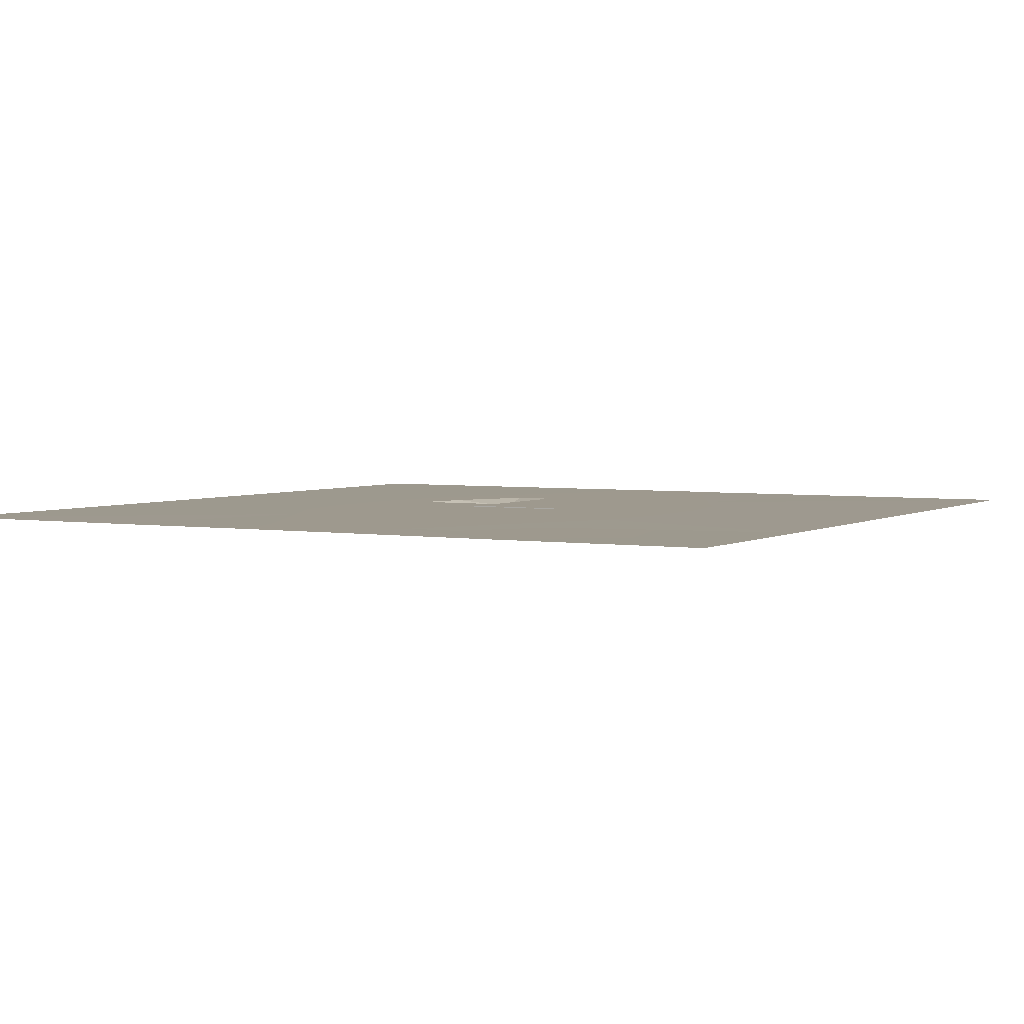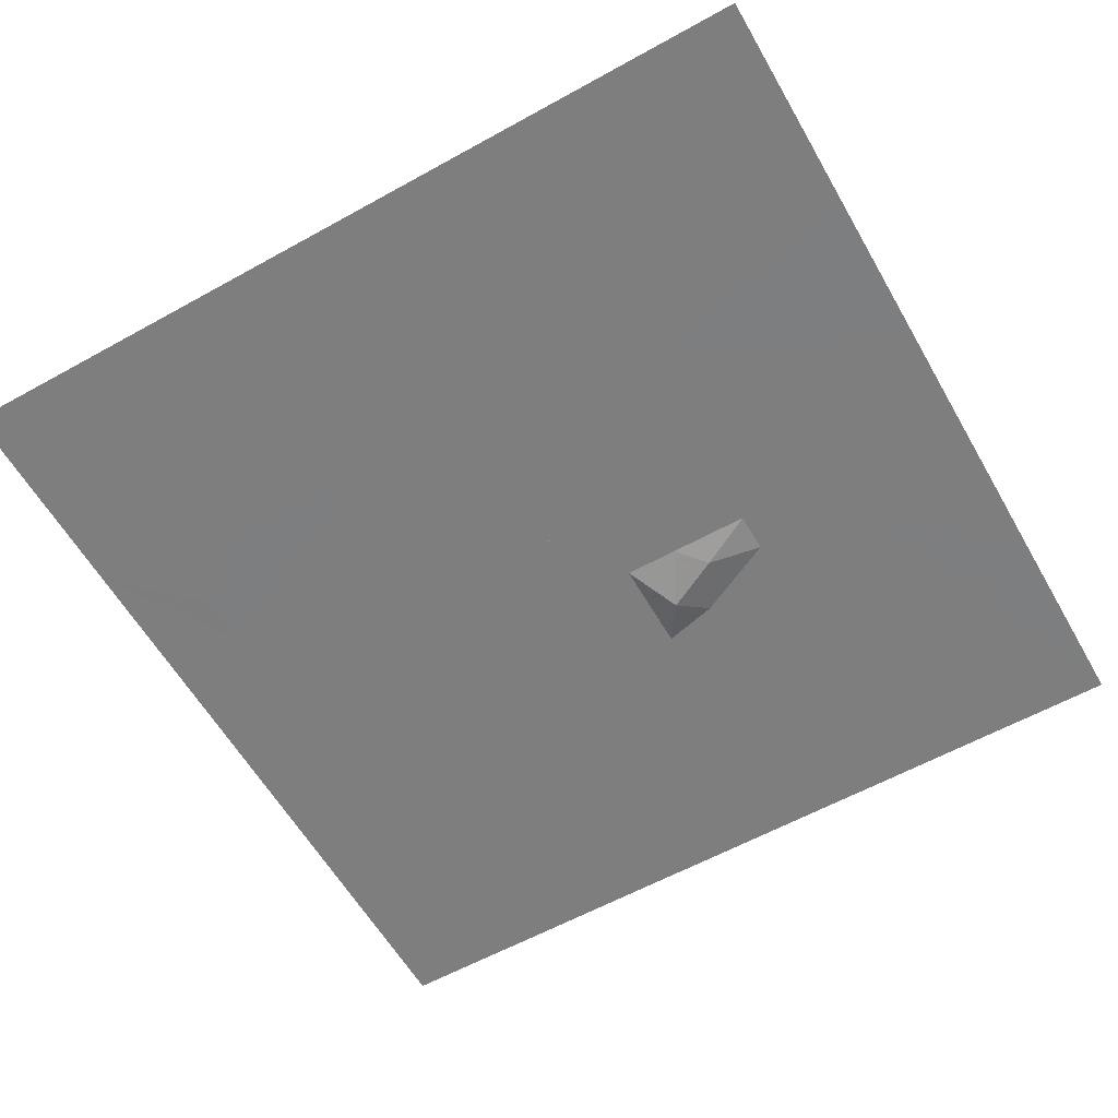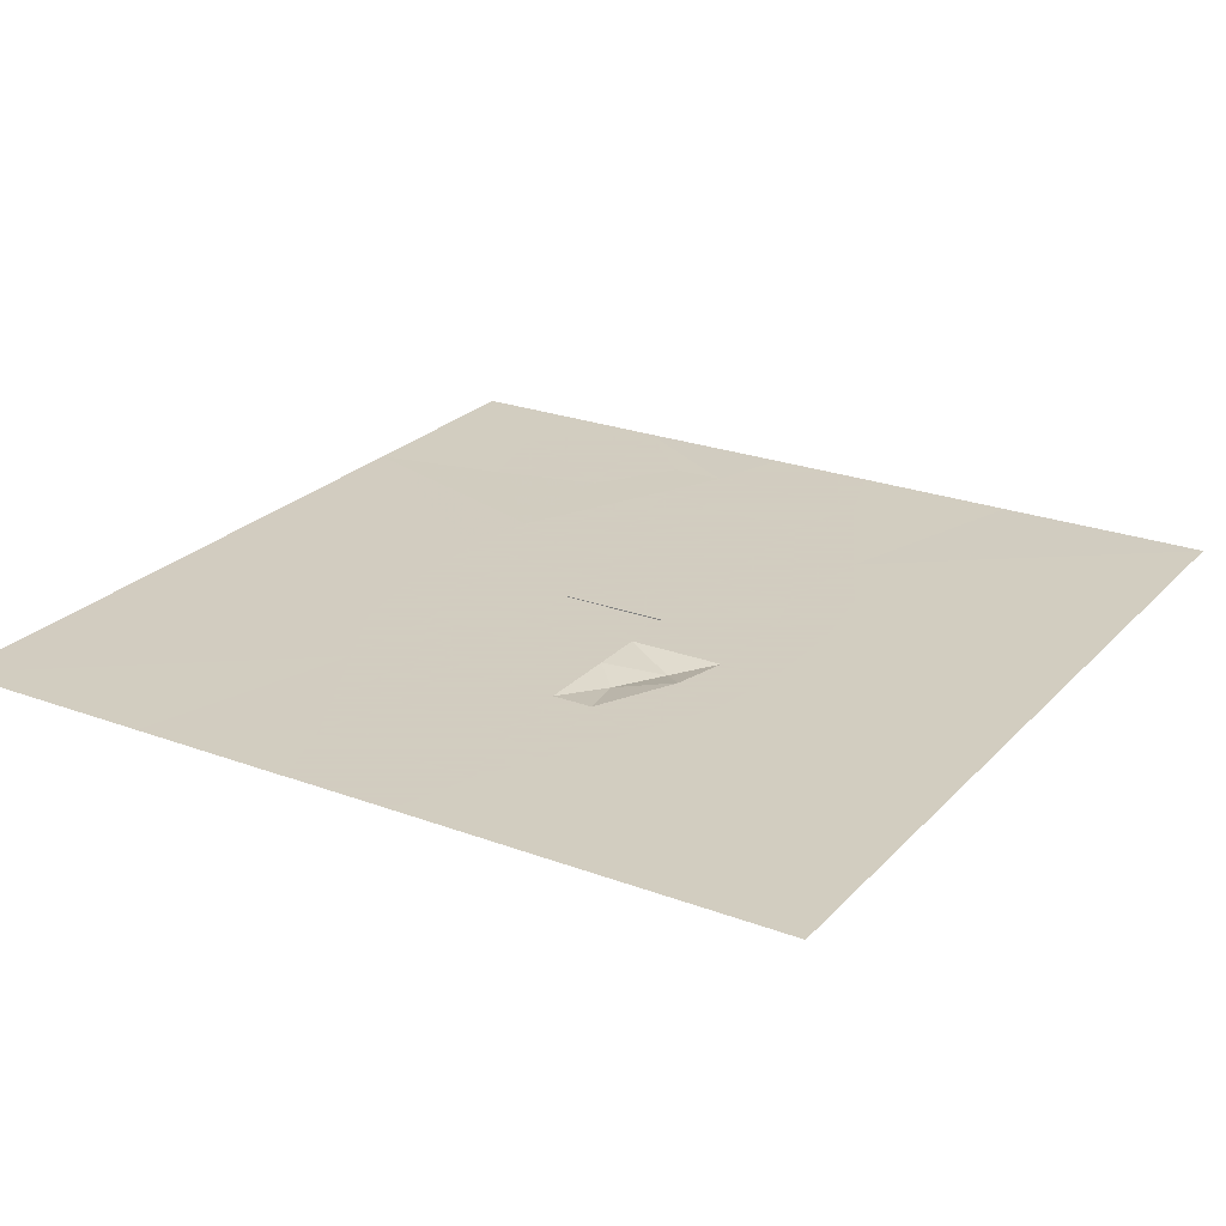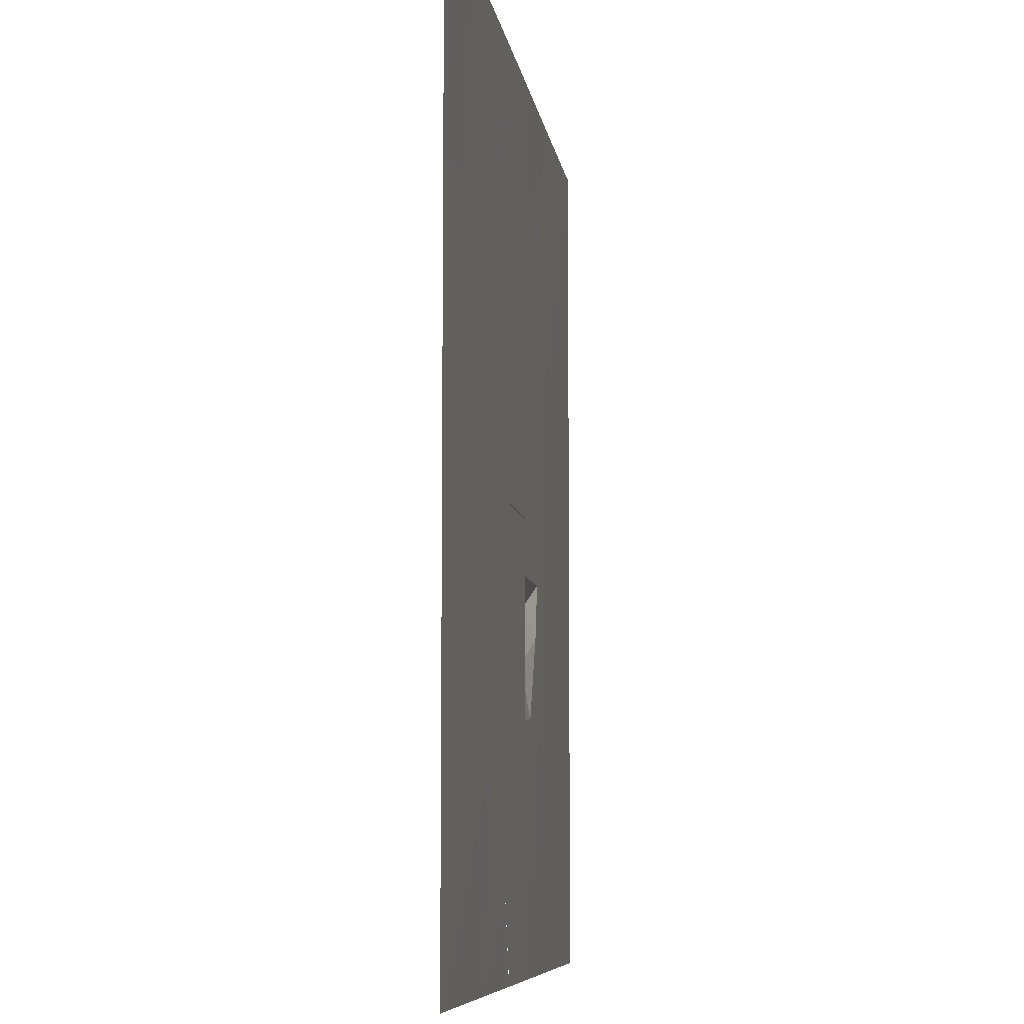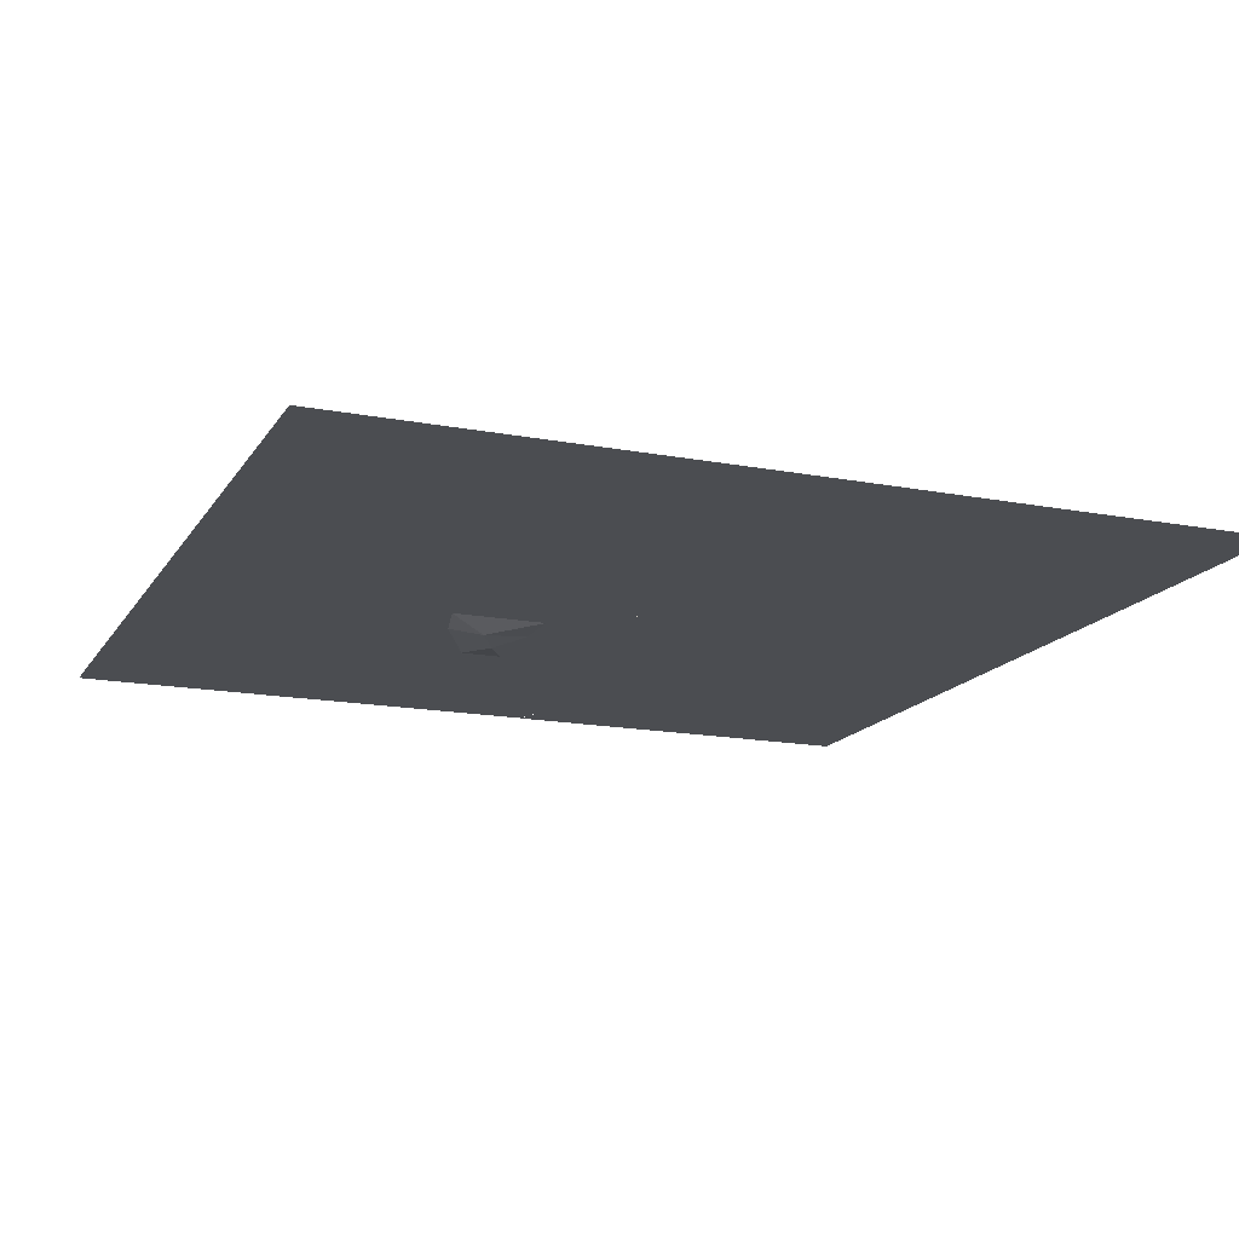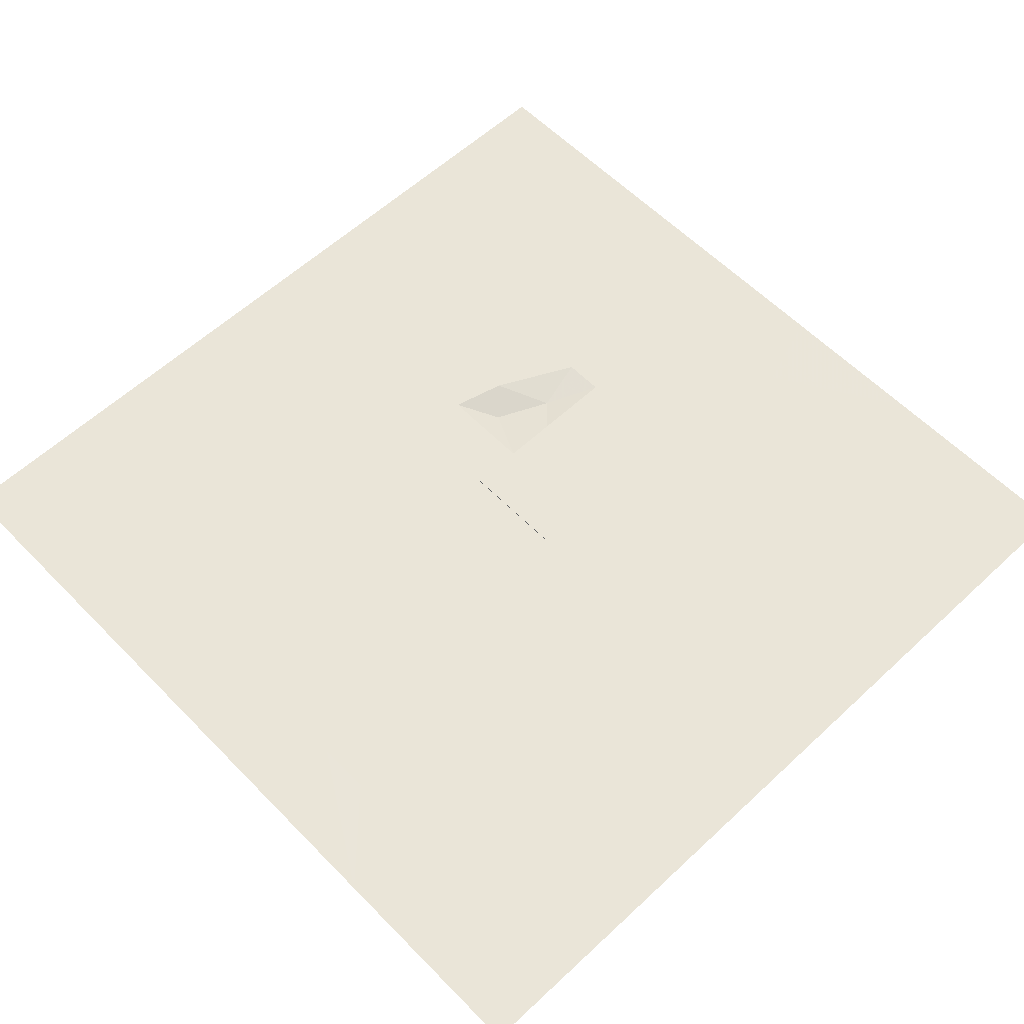
<metadata>
{"format":"obj","ext":"obj","renderer":"f3d","projection":"perspective","resolution":1024,"background":"white","views":[{"elev":3.5,"azim":-150.7,"up":"+Z"},{"elev":-59.4,"azim":-60.3,"up":"+Z"},{"elev":24.3,"azim":31.6,"up":"+Z"},{"elev":-7.6,"azim":-82.3,"up":"+Y"},{"elev":-15.7,"azim":158.2,"up":"+Z"},{"elev":58.8,"azim":-133.8,"up":"+Z"}]}
</metadata>
<code>
v -2.56 20.48 0.02
v -3.84 16.64 0.02
v 2.56 20.48 0.02
v 3.84 16.64 0.02
v -2.56 12.8 0.02
v 2.56 12.8 0.02
v -2.56 8.96 0.02
v 2.56 8.96 0.02
v -2.56 5.12 0.02
v 2.56 5.12 0.02
v -2.56 2.56 0.02
v 2.56 2.56 0.02
v 2.56 -2.56 0.02
v -2.56 -2.56 0.02
v 2.56 -5.12 0.02
v -2.56 -5.12 0.02
v -2.56 -8.96 0.02
v 2.56 -8.96 0.02
v -2.56 -12.8 0.02
v 2.56 -12.8 0.02
v -3.84 -16.64 0.02
v 3.84 -16.64 0.02
v -2.56 -20.48 0.02
v 2.56 -20.48 0.02
v 5.12 -14.08 0.02
v 4.48 -8.96 0.02
v 7.04 -10.24 0.02
v 6.4 -5.12 0.02
v 8.96 -6.4 0.02
v 9.6 -2.56 0.02
v 7.04 -2.56 0.02
v 9.6 2.56 0.02
v 7.04 2.56 0.02
v 8.96 6.4 0.02
v 6.4 5.12 0.02
v 7.04 10.24 0.02
v 4.48 8.96 0.02
v 5.12 14.08 0.02
v -5.12 14.08 0.02
v -4.48 8.96 0.02
v -7.04 10.24 0.02
v -6.4 5.12 0.02
v -8.96 6.4 0.02
v -7.04 2.56 0.02
v -9.6 2.56 0.02
v -7.04 -2.56 0.02
v -9.6 -2.56 0.02
v -6.4 -5.12 0.02
v -8.96 -6.4 0.02
v -4.48 -8.96 0.02
v -7.04 -10.24 0.02
v -5.12 -14.08 0.02
v 3.84 -6.4 -0.32
v 5.12 -3.84 -0.48
v -10.24 20.48 0.01
v -6.4 16.64 0.01
v -8.96 12.8 0.01
v -14.08 11.52 0.01
v -20.48 10.24 0.01
v -20.48 0 0.01
v -20.48 20.48 0.02
v -15.36 16.64 0.01
v -20.48 -10.24 0.01
v -20.48 -20.48 0.01
v -10.24 -20.48 0.01
v -2.56 -20.48 0.01
v 10.24 -20.48 0.01
v 20.48 -20.48 0.01
v 20.48 -10.24 0.01
v 20.48 0 0.01
v 20.48 10.24 0.01
v 20.48 20.48 0.01
v 10.24 20.48 0.01
v -2.56 0 0.02
v 2.56 0 0.02
v 2.56 0 0.06
v -2.56 0 0.06
f 2 1 3
f 3 4 2
f 4 2 5
f 5 6 4
f 6 5 7
f 7 8 6
f 8 7 9
f 9 10 8
f 10 9 11
f 11 12 10
f 11 12 13
f 13 14 11
f 14 13 15
f 15 16 14
f 15 16 17
f 17 18 15
f 18 17 19
f 19 20 18
f 20 19 21
f 21 22 20
f 22 21 23
f 23 24 22
f 20 22 25
f 25 20 26
f 26 27 25
f 27 26 28
f 28 29 27
f 28 29 30
f 30 31 28
f 31 30 32
f 32 33 31
f 33 32 34
f 34 35 33
f 35 34 36
f 36 37 35
f 37 36 38
f 38 6 37
f 6 38 4
f 2 5 39
f 39 5 40
f 40 41 39
f 41 40 42
f 42 43 41
f 43 42 44
f 44 45 43
f 45 44 46
f 46 47 45
f 47 46 48
f 48 49 47
f 48 50 51
f 51 49 48
f 50 19 52
f 52 51 50
f 19 52 21
f 50 19 17
f 17 50 48
f 48 16 17
f 48 16 14
f 14 46 48
f 46 14 11
f 11 44 46
f 44 11 9
f 9 42 44
f 42 9 7
f 7 40 42
f 40 7 5
f 6 8 37
f 37 35 10
f 10 8 37
f 35 10 12
f 12 33 35
f 33 31 13
f 13 12 33
f 20 26 18
f 26 18 53
f 53 26 28
f 53 15 18
f 53 54 15
f 53 54 28
f 28 54 31
f 31 54 13
f 13 54 15
f 2 1 55
f 55 56 2
f 56 2 39
f 56 39 41
f 41 57 56
f 57 41 43
f 43 58 57
f 45 43 59
f 59 60 45
f 43 59 58
f 58 59 61
f 61 62 58
f 55 61 62
f 60 45 47
f 47 49 63
f 63 60 47
f 49 63 64
f 64 51 49
f 51 64 65
f 65 52 51
f 52 65 21
f 21 65 66
f 22 24 67
f 67 22 25
f 25 67 68
f 68 27 25
f 27 68 69
f 69 29 27
f 29 69 70
f 70 30 29
f 30 70 32
f 32 70 71
f 71 34 32
f 34 71 72
f 72 36 34
f 36 72 73
f 73 38 36
f 38 4 73
f 73 4 3
f 58 62 57
f 57 62 55
f 55 56 57
f 74 75 76
f 76 77 74

</code>
